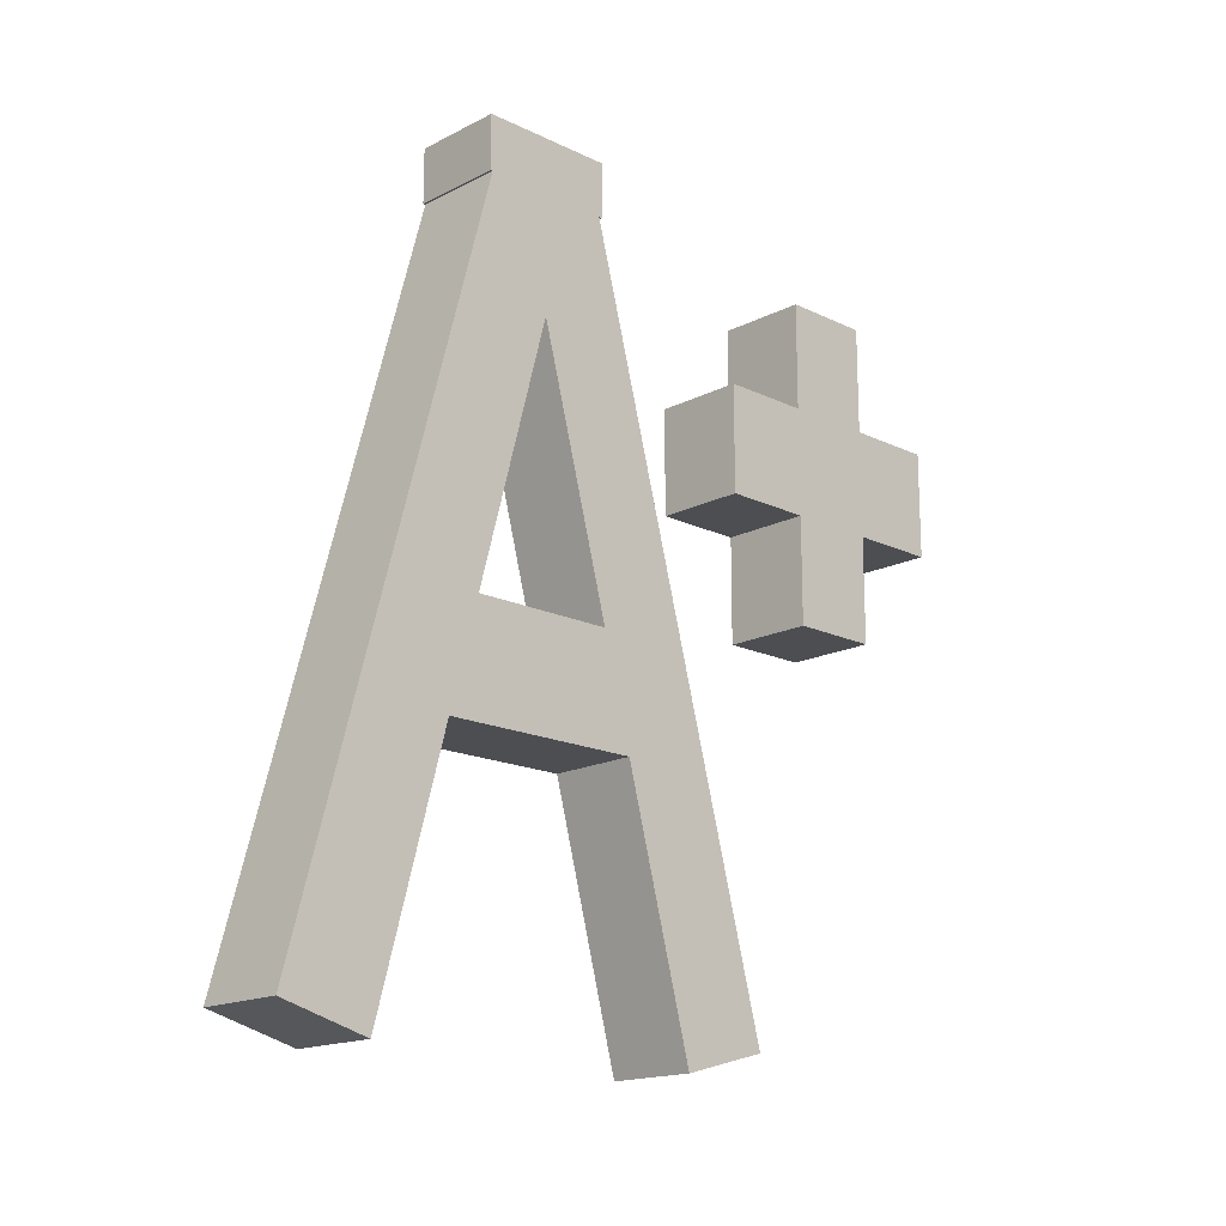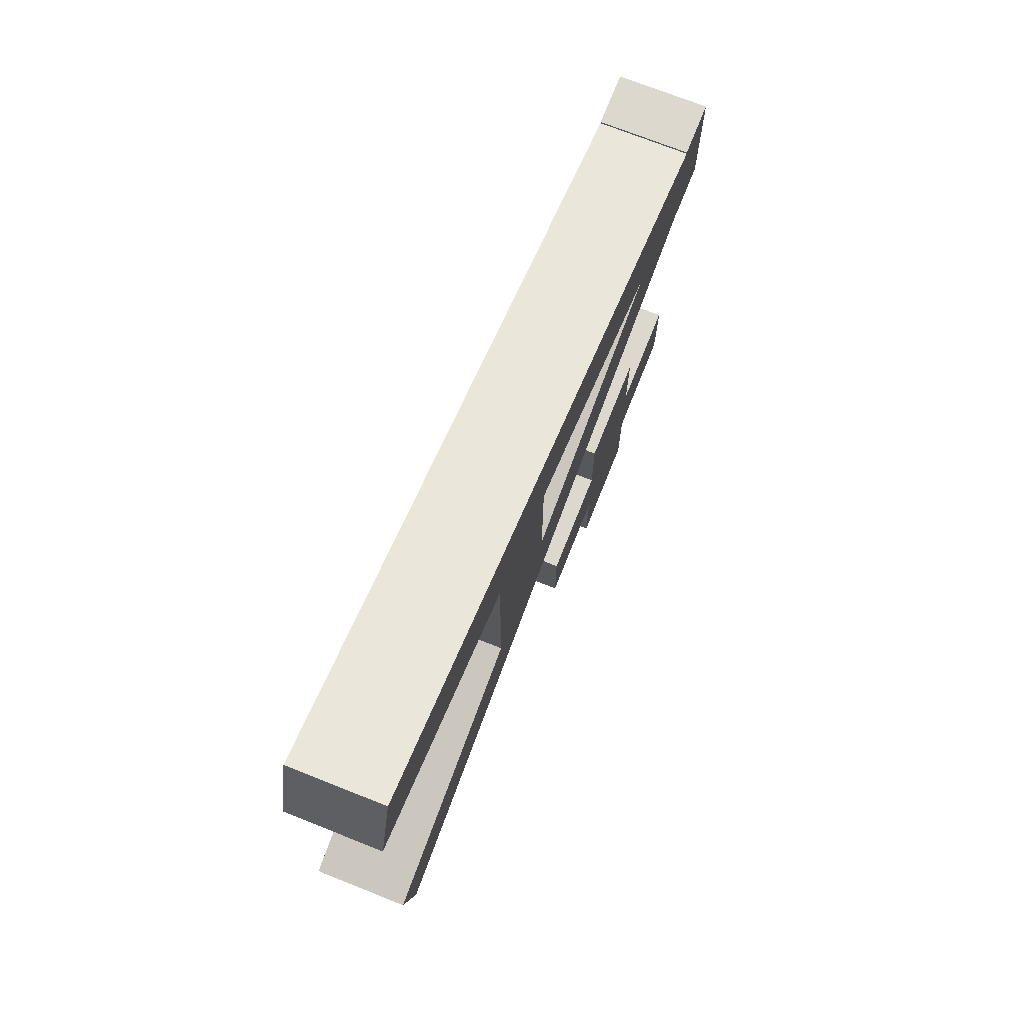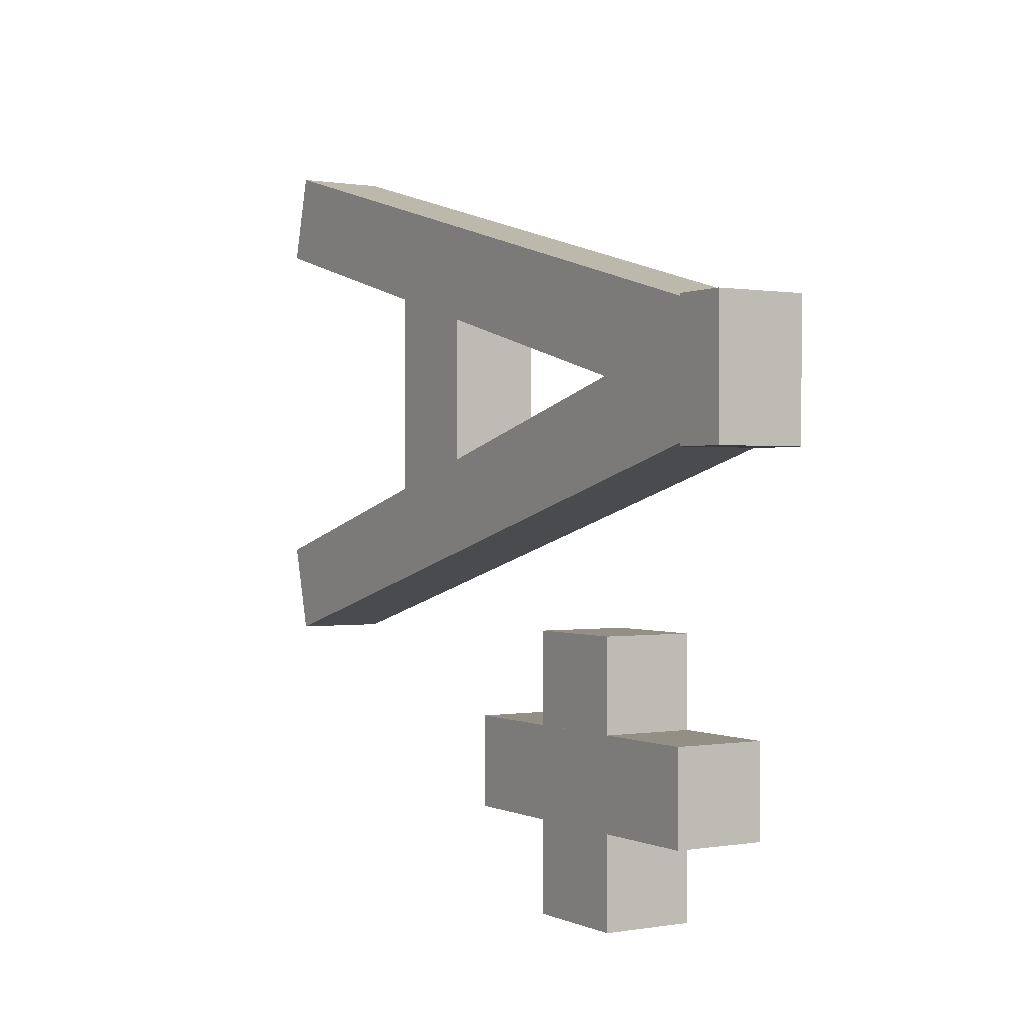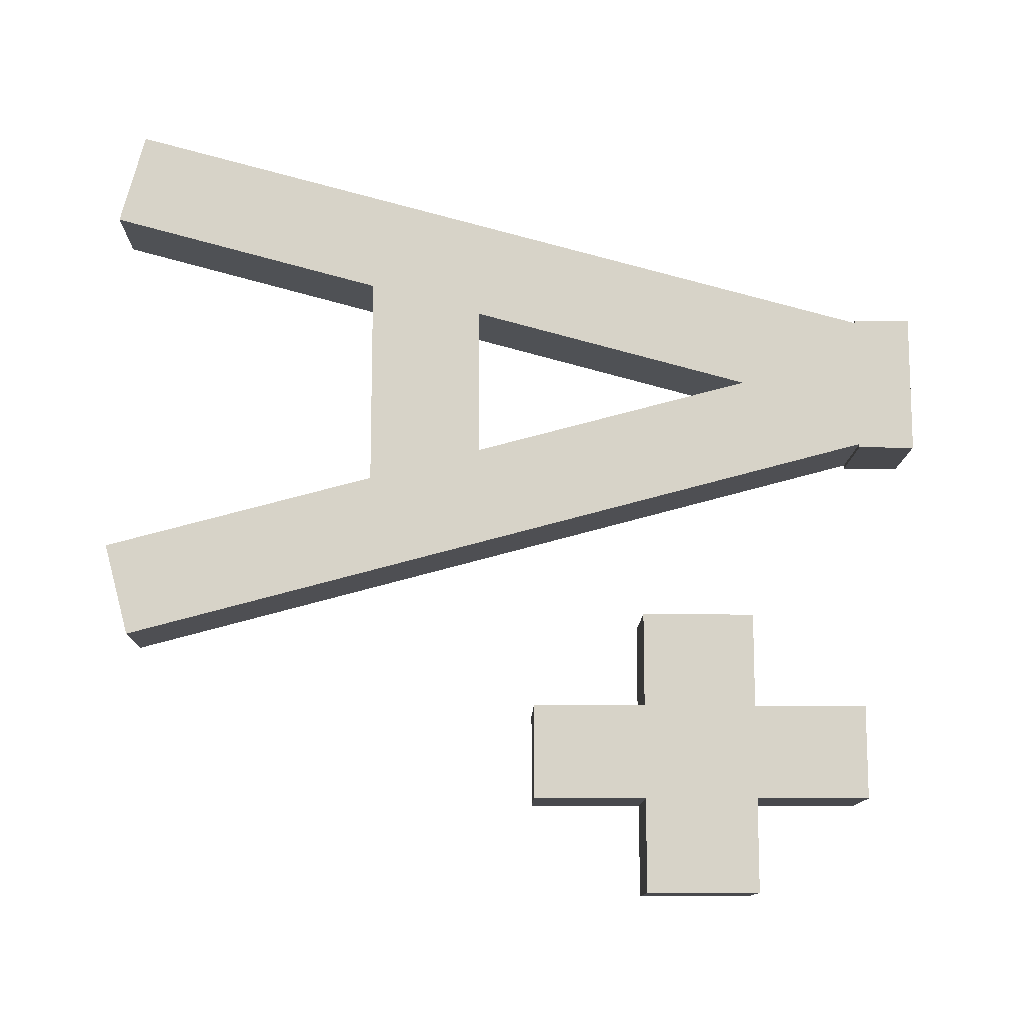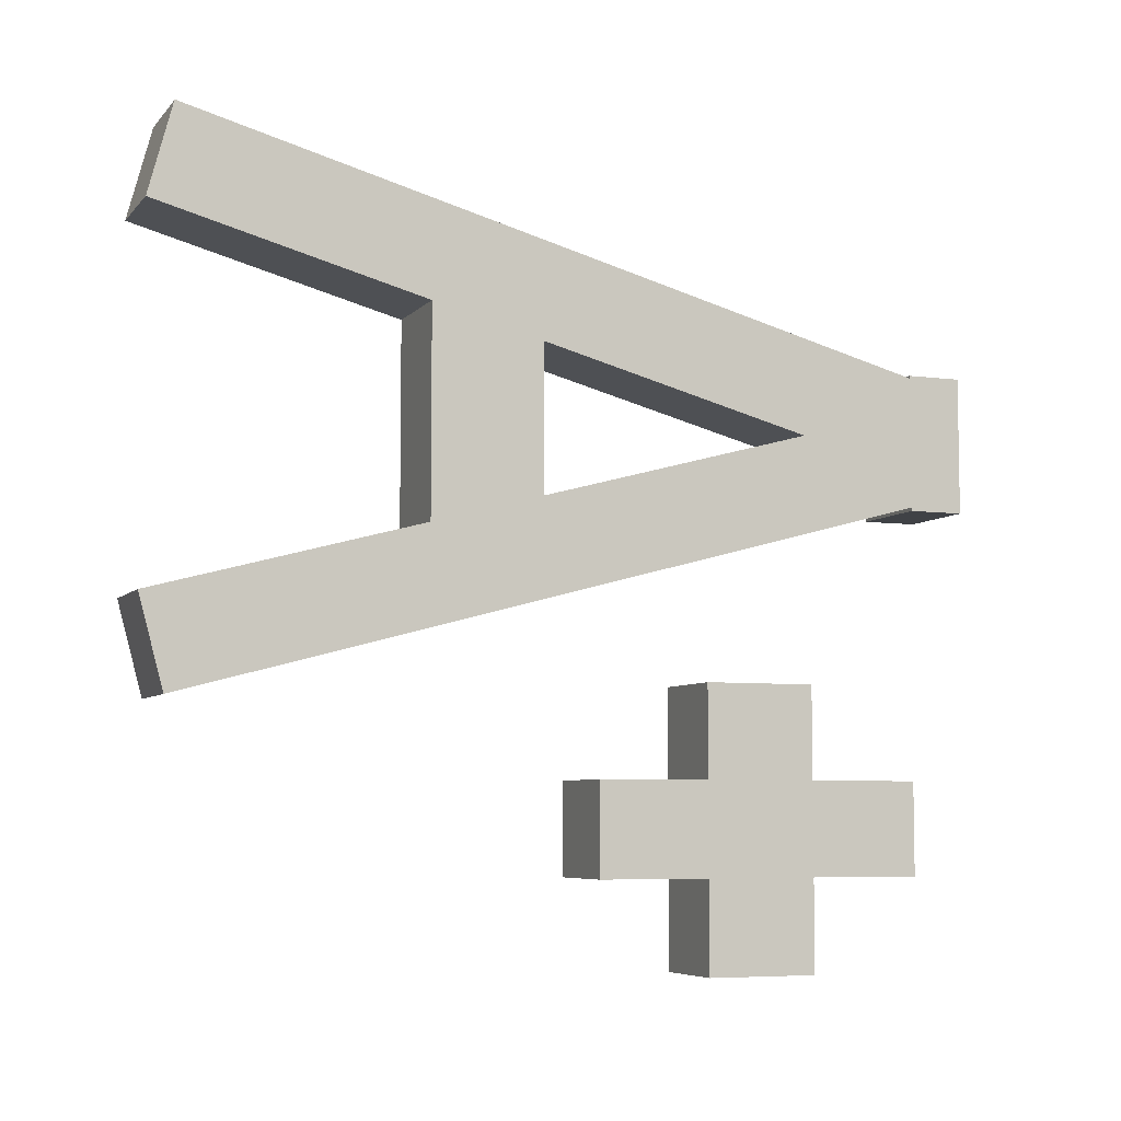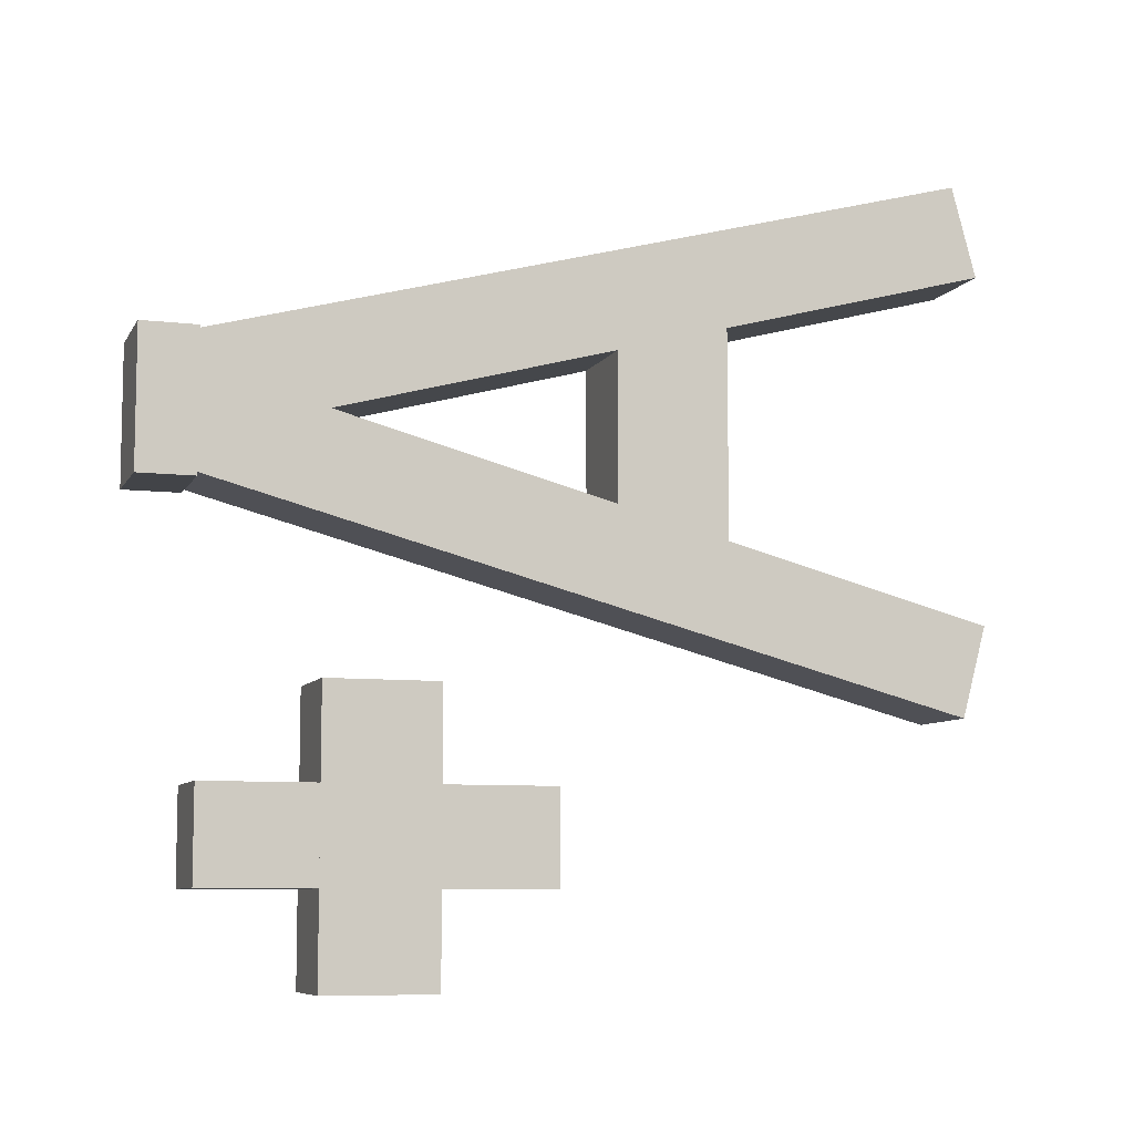
<metadata>
{"format":"obj","ext":"obj","renderer":"f3d","projection":"perspective","resolution":1024,"background":"white","views":[{"elev":-16.8,"azim":45.8,"up":"+Y"},{"elev":72.1,"azim":21.7,"up":"+Z"},{"elev":0.2,"azim":148.1,"up":"+Z"},{"elev":-12.5,"azim":89.0,"up":"+Z"},{"elev":-6.3,"azim":68.3,"up":"+Z"},{"elev":-8.0,"azim":-108.1,"up":"+Z"}]}
</metadata>
<code>
v -127 2.986 76.28
v -127 2.986 77.48
v -127 3.466 76.28
v -127 3.466 77.48
v -126.6 3.466 76.28
v -126.6 3.466 77.48
v -126.6 2.986 76.28
v -126.6 2.986 77.48
v -127 3.466 76.28
v -127 3.466 77.48
v -126.6 3.466 76.28
v -126.6 3.466 77.48
v -126.6 2.986 76.28
v -127 2.986 76.28
v -127 2.986 77.48
v -126.6 2.986 77.48
v -127 2.986 77.48
v -127 3.466 77.48
v -126.6 3.466 77.48
v -126.6 2.986 77.48
v -126.6 2.986 76.28
v -126.6 3.466 76.28
v -127 3.466 76.28
v -127 2.986 76.28
f 4 3 1
f 2 4 1
f 6 5 9
f 10 6 9
f 8 7 11
f 12 8 11
f 15 14 13
f 16 15 13
f 19 18 17
f 20 19 17
f 23 22 21
f 24 23 21
v -127 0.7332 77.39
v -127 0.6283 77.78
v -127 4.172 78.31
v -127 4.067 78.7
v -126.6 4.172 78.31
v -126.6 4.067 78.7
v -126.6 0.7332 77.39
v -126.6 0.6283 77.78
v -127 4.172 78.31
v -127 4.067 78.7
v -126.6 4.172 78.31
v -126.6 4.067 78.7
v -126.6 0.7332 77.39
v -127 0.7332 77.39
v -127 0.6283 77.78
v -126.6 0.6283 77.78
v -127 0.6283 77.78
v -127 4.067 78.7
v -126.6 4.067 78.7
v -126.6 0.6283 77.78
v -126.6 0.7332 77.39
v -126.6 4.172 78.31
v -127 4.172 78.31
v -127 0.7332 77.39
f 28 27 25
f 26 28 25
f 30 29 33
f 34 30 33
f 32 31 35
f 36 32 35
f 39 38 37
f 40 39 37
f 43 42 41
f 44 43 41
f 47 46 45
f 48 47 45
v -127 3.96 78.23
v -127 3.96 78.83
v -127 4.2 78.23
v -127 4.2 78.83
v -126.6 4.2 78.23
v -126.6 4.2 78.83
v -126.6 3.96 78.23
v -126.6 3.96 78.83
v -127 4.2 78.23
v -127 4.2 78.83
v -126.6 4.2 78.23
v -126.6 4.2 78.83
v -126.6 3.96 78.23
v -127 3.96 78.23
v -127 3.96 78.83
v -126.6 3.96 78.83
v -127 3.96 78.83
v -127 4.2 78.83
v -126.6 4.2 78.83
v -126.6 3.96 78.83
v -126.6 3.96 78.23
v -126.6 4.2 78.23
v -127 4.2 78.23
v -127 3.96 78.23
f 52 51 49
f 50 52 49
f 54 53 57
f 58 54 57
f 56 55 59
f 60 56 59
f 63 62 61
f 64 63 61
f 67 66 65
f 68 67 65
f 71 70 69
f 72 71 69
v -127 0.6283 79.29
v -127 0.7332 79.68
v -127 4.067 78.37
v -127 4.172 78.76
v -126.6 4.067 78.37
v -126.6 4.172 78.76
v -126.6 0.6283 79.29
v -126.6 0.7332 79.68
v -127 4.067 78.37
v -127 4.172 78.76
v -126.6 4.067 78.37
v -126.6 4.172 78.76
v -126.6 0.6283 79.29
v -127 0.6283 79.29
v -127 0.7332 79.68
v -126.6 0.7332 79.68
v -127 0.7332 79.68
v -127 4.172 78.76
v -126.6 4.172 78.76
v -126.6 0.7332 79.68
v -126.6 0.6283 79.29
v -126.6 4.067 78.37
v -127 4.067 78.37
v -127 0.6283 79.29
f 76 75 73
f 74 76 73
f 78 77 81
f 82 78 81
f 80 79 83
f 84 80 83
f 87 86 85
f 88 87 85
f 91 90 89
f 92 91 89
f 95 94 93
f 96 95 93
v -127 1.783 77.93
v -127 1.783 79.13
v -127 2.263 77.93
v -127 2.263 79.13
v -126.6 2.263 77.93
v -126.6 2.263 79.13
v -126.6 1.783 77.93
v -126.6 1.783 79.13
v -127 2.263 77.93
v -127 2.263 79.13
v -126.6 2.263 77.93
v -126.6 2.263 79.13
v -126.6 1.783 77.93
v -127 1.783 77.93
v -127 1.783 79.13
v -126.6 1.783 79.13
v -127 1.783 79.13
v -127 2.263 79.13
v -126.6 2.263 79.13
v -126.6 1.783 79.13
v -126.6 1.783 77.93
v -126.6 2.263 77.93
v -127 2.263 77.93
v -127 1.783 77.93
f 100 99 97
f 98 100 97
f 102 101 105
f 106 102 105
f 104 103 107
f 108 104 107
f 111 110 109
f 112 111 109
f 115 114 113
f 116 115 113
f 119 118 117
f 120 119 117
v -127 3.946 76.68
v -127 2.506 76.68
v -127 3.946 77.08
v -127 2.506 77.08
v -126.6 3.946 77.08
v -126.6 2.506 77.08
v -126.6 3.946 76.68
v -126.6 2.506 76.68
v -127 3.946 77.08
v -127 2.506 77.08
v -126.6 3.946 77.08
v -126.6 2.506 77.08
v -126.6 3.946 76.68
v -127 3.946 76.68
v -127 2.506 76.68
v -126.6 2.506 76.68
v -127 2.506 76.68
v -127 2.506 77.08
v -126.6 2.506 77.08
v -126.6 2.506 76.68
v -126.6 3.946 76.68
v -126.6 3.946 77.08
v -127 3.946 77.08
v -127 3.946 76.68
f 124 123 121
f 122 124 121
f 126 125 129
f 130 126 129
f 128 127 131
f 132 128 131
f 135 134 133
f 136 135 133
f 139 138 137
f 140 139 137
f 143 142 141
f 144 143 141

</code>
